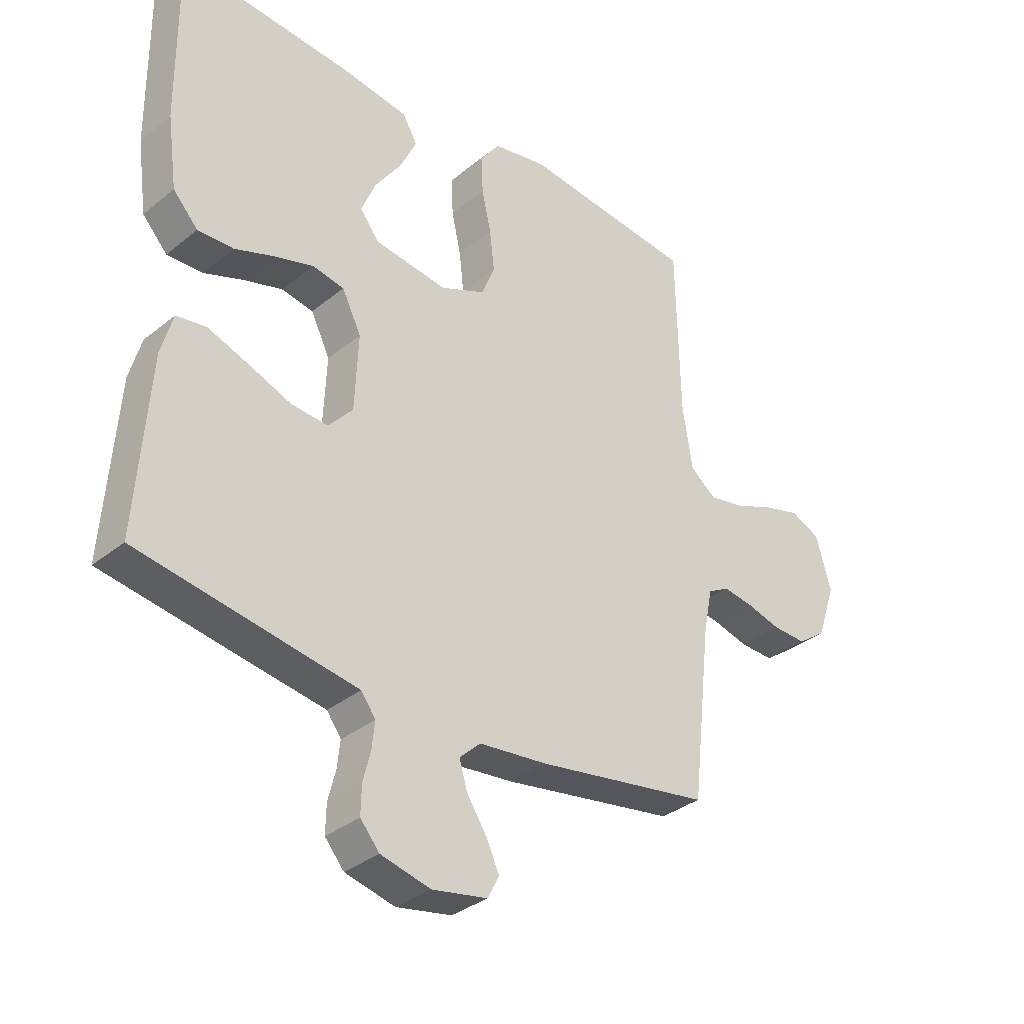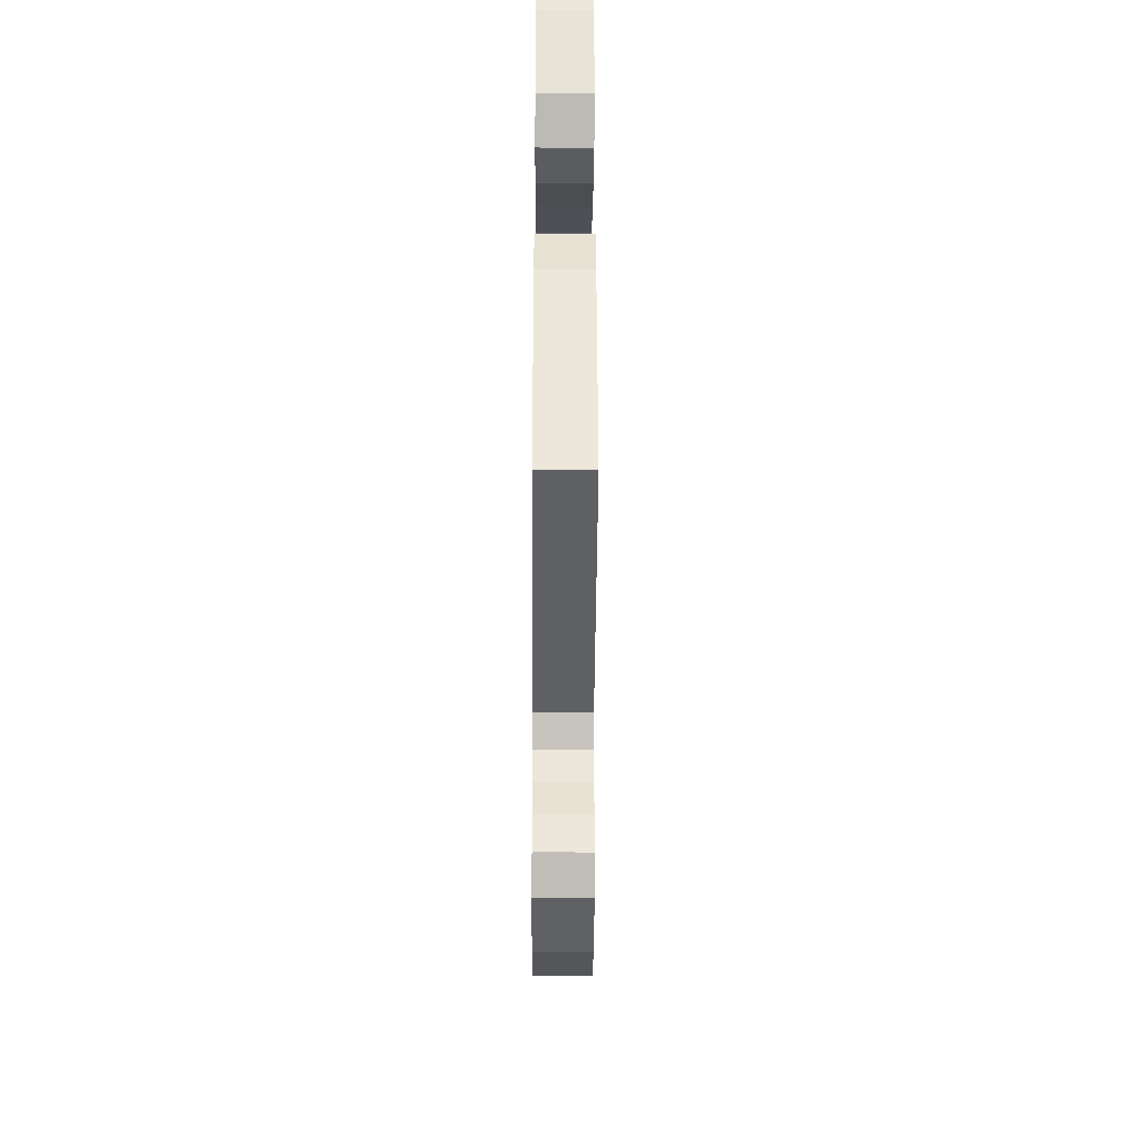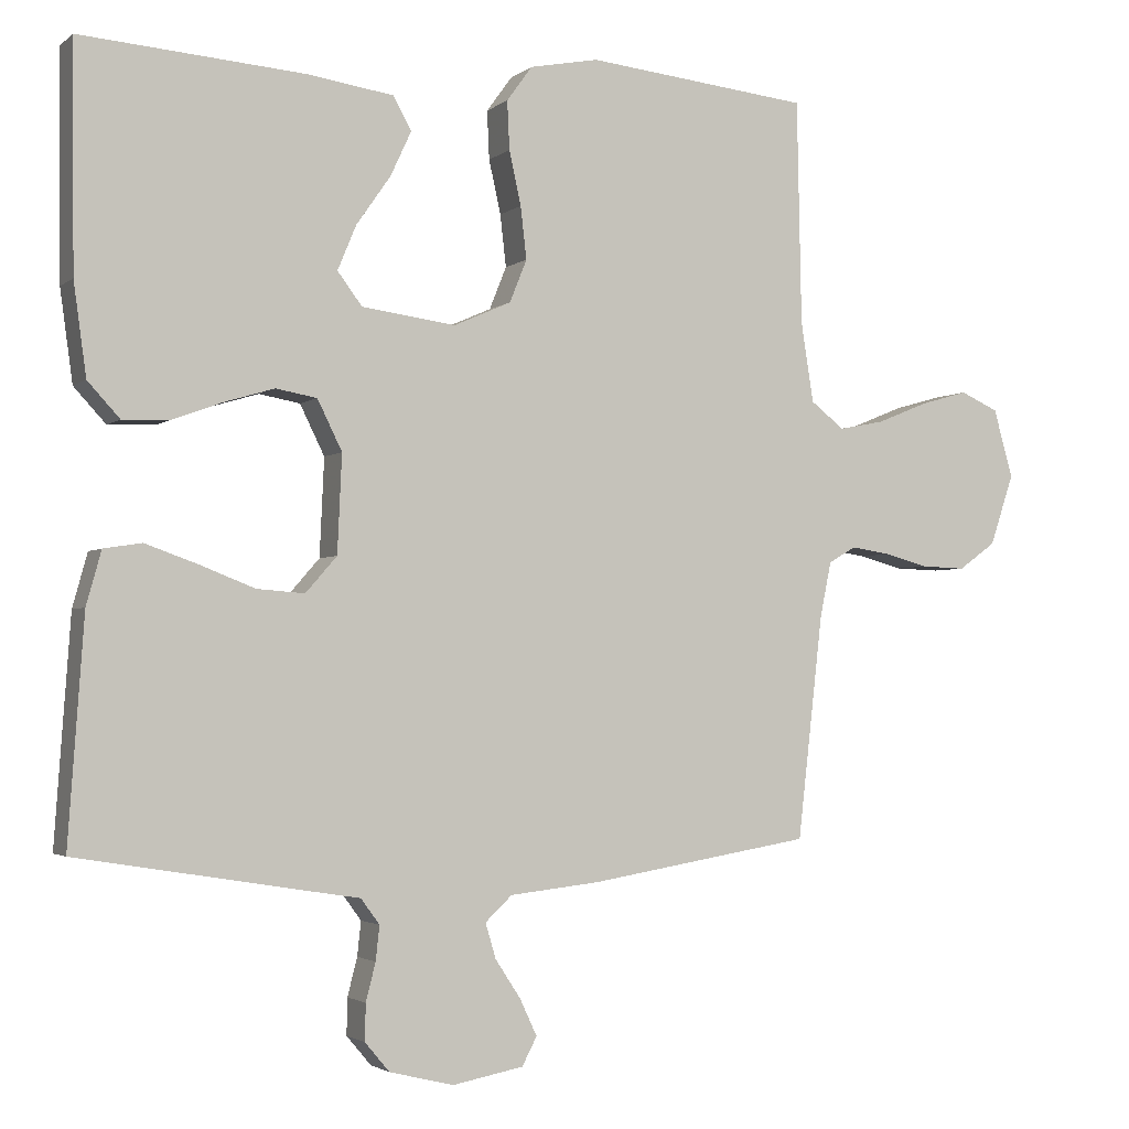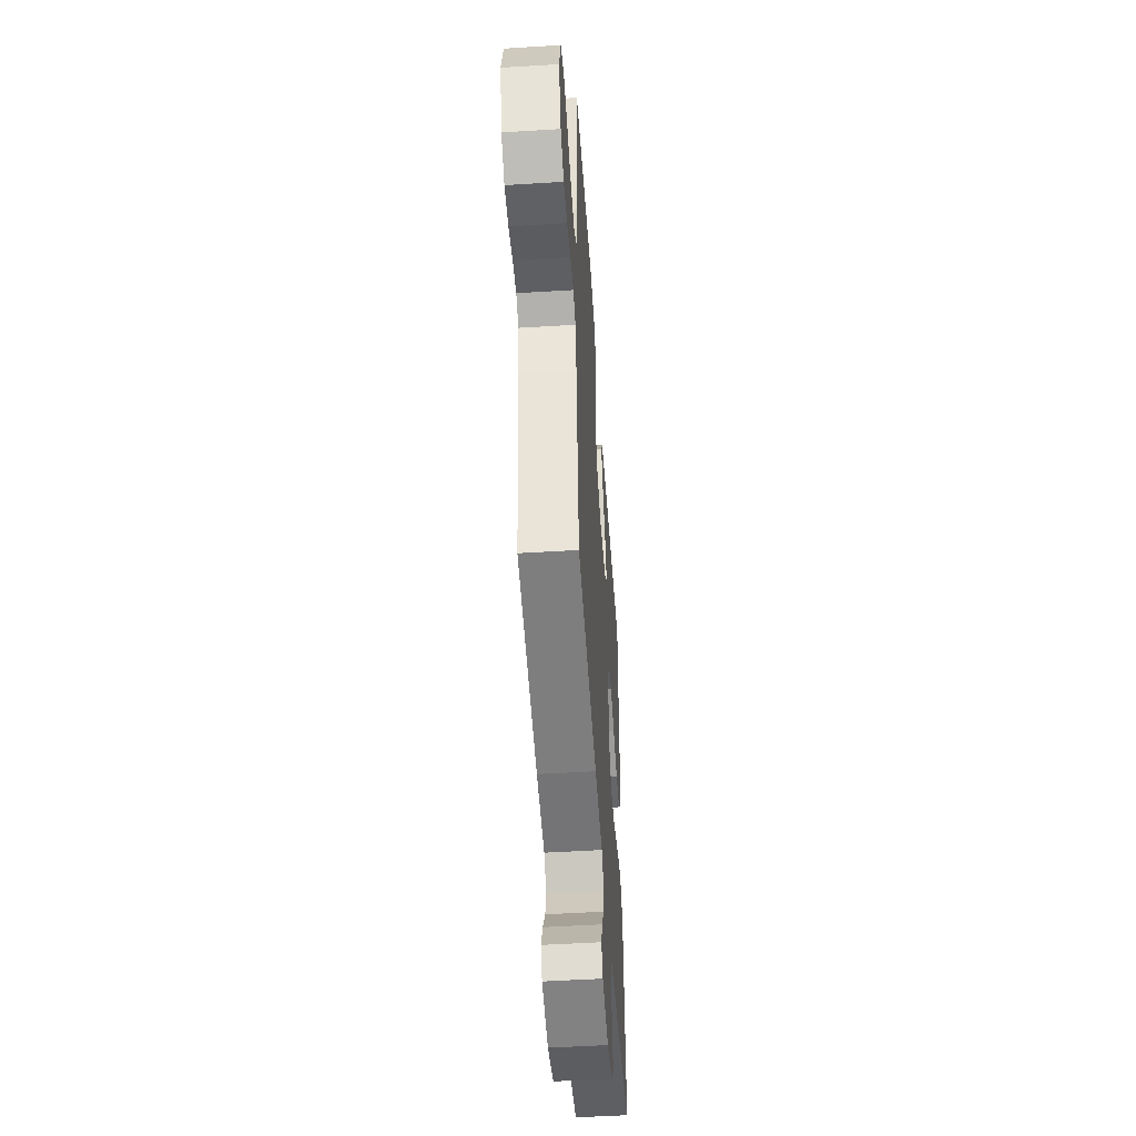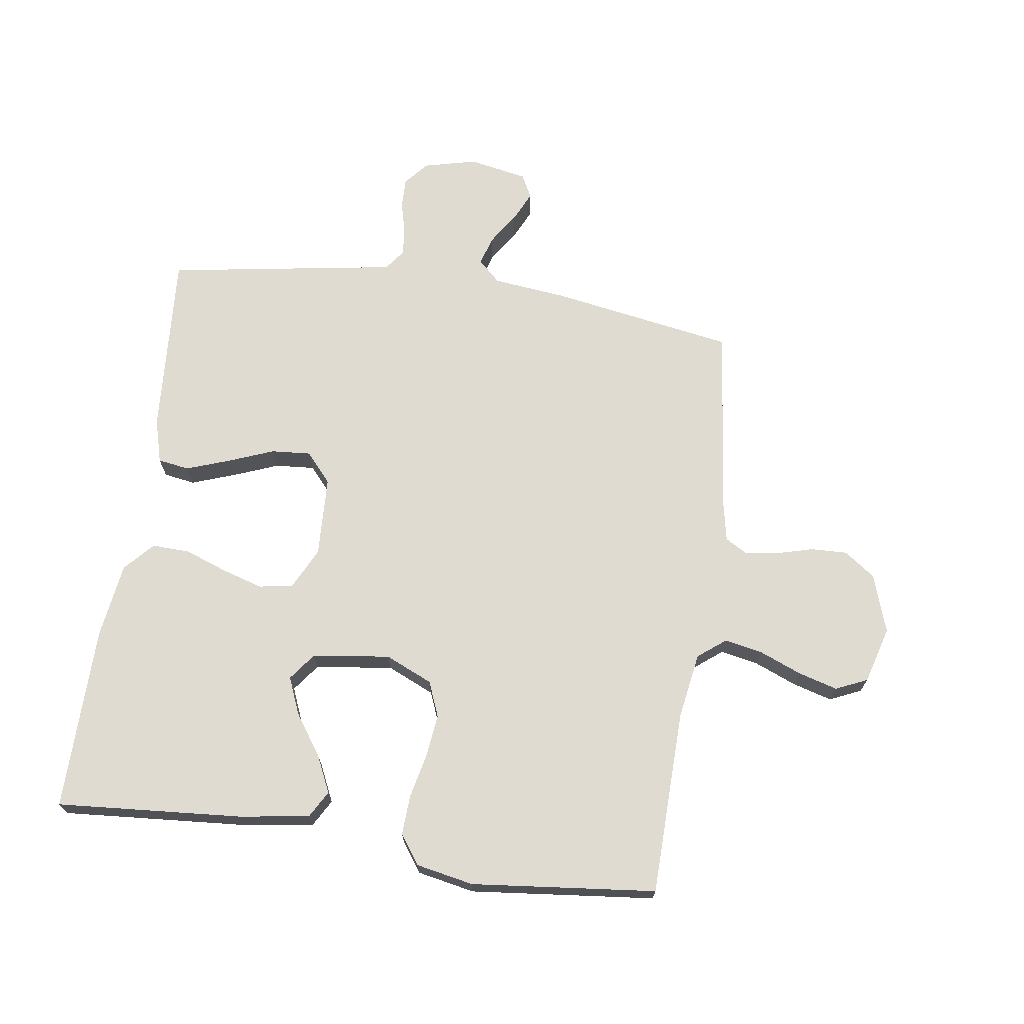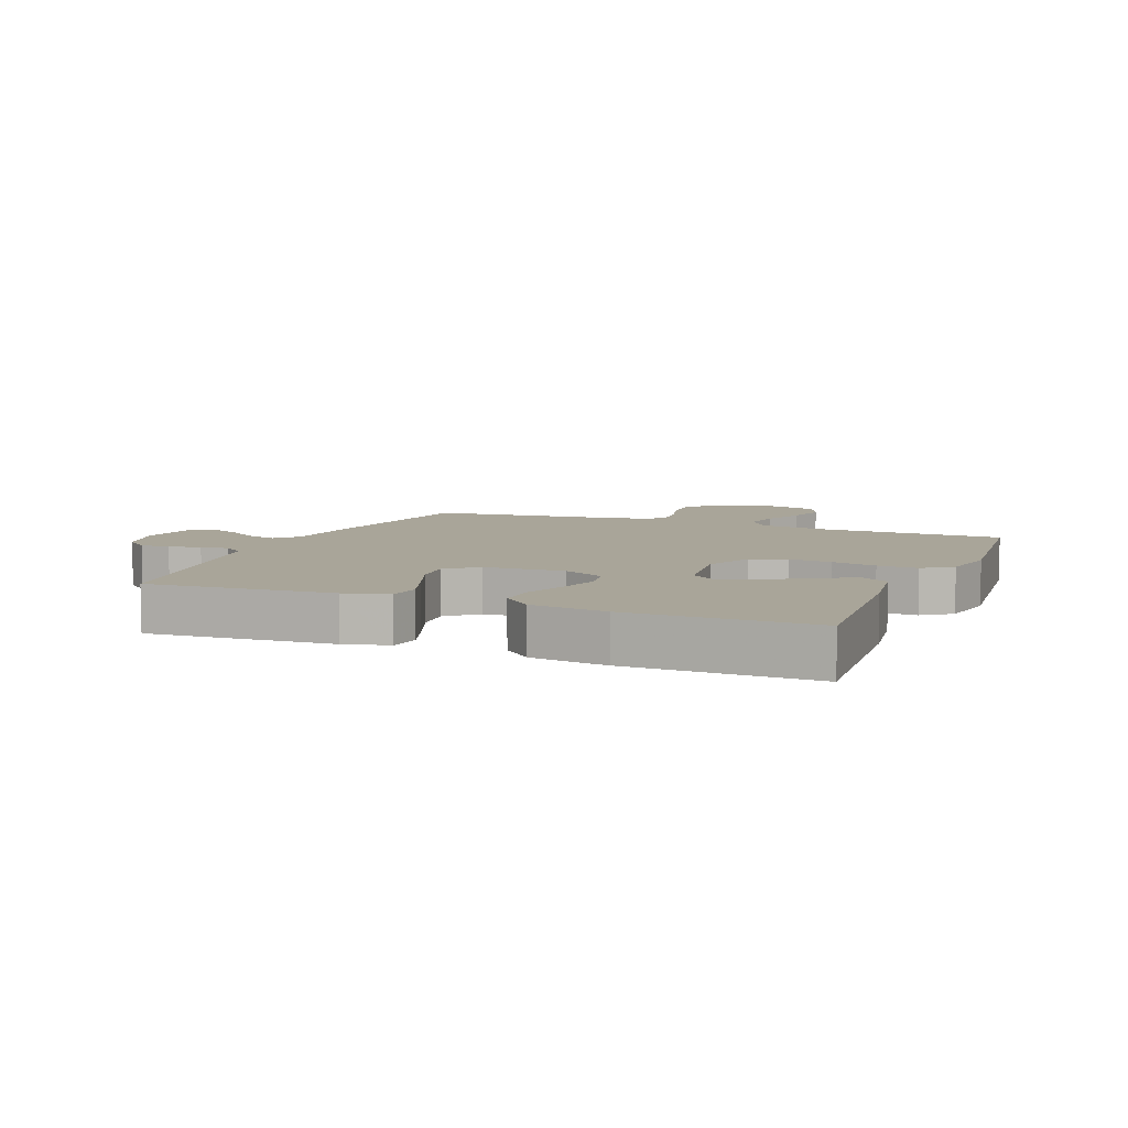
<metadata>
{"format":"obj","ext":"obj","renderer":"f3d","projection":"perspective","resolution":1024,"background":"white","views":[{"elev":-33.9,"azim":-42.5,"up":"+Z"},{"elev":-35.9,"azim":-90.3,"up":"+Z"},{"elev":-2.6,"azim":-23.6,"up":"+Z"},{"elev":-50.1,"azim":93.9,"up":"+Z"},{"elev":69.9,"azim":8.3,"up":"+Y"},{"elev":7.4,"azim":-67.9,"up":"+Y"}]}
</metadata>
<code>
v 0.5 0.07 0.5
v 0.506 0.07 0.2
v 0.523 0.07 0.092
v 0.568 0.07 0.057
v 0.629 0.07 0.069
v 0.698 0.07 0.097
v 0.762 0.07 0.115
v 0.813 0.07 0.092
v 0.839 0.07 0
v 0.807 0.07 -0.095
v 0.757 0.07 -0.131
v 0.698 0.07 -0.129
v 0.639 0.07 -0.113
v 0.586 0.07 -0.105
v 0.549 0.07 -0.126
v 0.534 0.07 -0.2
v 0.5 0.07 -0.5
v 0.2 0.07 -0.55
v 0.08 0.07 -0.563
v 0.044 0.07 -0.597
v 0.058 0.07 -0.644
v 0.092 0.07 -0.696
v 0.115 0.07 -0.745
v 0.095 0.07 -0.783
v 0 0.07 -0.801
v -0.086 0.07 -0.78
v -0.119 0.07 -0.741
v -0.118 0.07 -0.692
v -0.105 0.07 -0.641
v -0.1 0.07 -0.595
v -0.125 0.07 -0.561
v -0.2 0.07 -0.549
v -0.5 0.07 -0.5
v -0.479 0.07 -0.2
v -0.459 0.07 -0.128
v -0.408 0.07 -0.12
v -0.338 0.07 -0.145
v -0.264 0.07 -0.174
v -0.2 0.07 -0.179
v -0.158 0.07 -0.131
v -0.152 0.07 0
v -0.185 0.07 0.067
v -0.24 0.07 0.077
v -0.307 0.07 0.057
v -0.375 0.07 0.032
v -0.437 0.07 0.03
v -0.48 0.07 0.077
v -0.497 0.07 0.2
v -0.5 0.07 0.5
v -0.2 0.07 0.477
v -0.085 0.07 0.46
v -0.06 0.07 0.416
v -0.088 0.07 0.356
v -0.134 0.07 0.29
v -0.159 0.07 0.23
v -0.126 0.07 0.186
v 0 0.07 0.169
v 0.077 0.07 0.203
v 0.1 0.07 0.26
v 0.092 0.07 0.33
v 0.076 0.07 0.402
v 0.073 0.07 0.467
v 0.107 0.07 0.514
v 0.2 0.07 0.532
v 0.5 0 0.5
v 0.506 0 0.2
v 0.523 0 0.092
v 0.568 0 0.057
v 0.629 0 0.069
v 0.698 0 0.097
v 0.762 0 0.115
v 0.813 0 0.092
v 0.839 0 0
v 0.807 0 -0.095
v 0.757 0 -0.131
v 0.698 0 -0.129
v 0.639 0 -0.113
v 0.586 0 -0.105
v 0.549 0 -0.126
v 0.534 0 -0.2
v 0.5 0 -0.5
v 0.2 0 -0.55
v 0.08 0 -0.563
v 0.044 0 -0.597
v 0.058 0 -0.644
v 0.092 0 -0.696
v 0.115 0 -0.745
v 0.095 0 -0.783
v 0 0 -0.801
v -0.086 0 -0.78
v -0.119 0 -0.741
v -0.118 0 -0.692
v -0.105 0 -0.641
v -0.1 0 -0.595
v -0.125 0 -0.561
v -0.2 0 -0.549
v -0.5 0 -0.5
v -0.479 0 -0.2
v -0.459 0 -0.128
v -0.408 0 -0.12
v -0.338 0 -0.145
v -0.264 0 -0.174
v -0.2 0 -0.179
v -0.158 0 -0.131
v -0.152 0 0
v -0.185 0 0.067
v -0.24 0 0.077
v -0.307 0 0.057
v -0.375 0 0.032
v -0.437 0 0.03
v -0.48 0 0.077
v -0.497 0 0.2
v -0.5 0 0.5
v -0.2 0 0.477
v -0.085 0 0.46
v -0.06 0 0.416
v -0.088 0 0.356
v -0.134 0 0.29
v -0.159 0 0.23
v -0.126 0 0.186
v 0 0 0.169
v 0.077 0 0.203
v 0.1 0 0.26
v 0.092 0 0.33
v 0.076 0 0.402
v 0.073 0 0.467
v 0.107 0 0.514
v 0.2 0 0.532
f 63 64 1 2
f 60 61 62 63
f 59 60 63 2
f 58 59 2 3
f 57 58 3 4
f 56 57 4
f 51 52 53 54
f 51 54 55
f 50 51 55
f 49 50 55
f 48 49 55 56
f 44 45 46 47
f 43 44 47 48
f 42 43 48 56
f 35 36 37 38
f 33 34 35 38
f 31 32 33 38
f 30 31 38 39
f 26 27 28 29
f 26 29 30
f 25 26 30
f 21 22 23 24
f 20 21 24 25
f 16 17 18 19
f 15 16 19
f 10 11 12 13
f 10 13 14
f 9 10 14
f 8 9 14
f 5 6 7 8
f 4 5 8 14
f 41 42 56 4
f 25 30 39 40
f 20 25 40 41
f 19 20 41 4
f 4 14 15
f 4 15 19
f 66 65 128 127
f 127 126 125 124
f 66 127 124 123
f 67 66 123 122
f 68 67 122 121
f 68 121 120
f 118 117 116 115
f 119 118 115
f 119 115 114
f 119 114 113
f 120 119 113 112
f 111 110 109 108
f 112 111 108 107
f 120 112 107 106
f 102 101 100 99
f 102 99 98 97
f 102 97 96 95
f 103 102 95 94
f 93 92 91 90
f 94 93 90
f 94 90 89
f 88 87 86 85
f 89 88 85 84
f 83 82 81 80
f 83 80 79
f 77 76 75 74
f 78 77 74
f 78 74 73
f 78 73 72
f 72 71 70 69
f 78 72 69 68
f 68 120 106 105
f 104 103 94 89
f 105 104 89 84
f 68 105 84 83
f 79 78 68
f 83 79 68
f 1 65 66 2
f 2 66 67 3
f 3 67 68 4
f 4 68 69 5
f 5 69 70 6
f 6 70 71 7
f 7 71 72 8
f 8 72 73 9
f 9 73 74 10
f 10 74 75 11
f 11 75 76 12
f 12 76 77 13
f 13 77 78 14
f 14 78 79 15
f 15 79 80 16
f 16 80 81 17
f 17 81 82 18
f 18 82 83 19
f 19 83 84 20
f 20 84 85 21
f 21 85 86 22
f 22 86 87 23
f 23 87 88 24
f 24 88 89 25
f 25 89 90 26
f 26 90 91 27
f 27 91 92 28
f 28 92 93 29
f 29 93 94 30
f 30 94 95 31
f 31 95 96 32
f 32 96 97 33
f 33 97 98 34
f 34 98 99 35
f 35 99 100 36
f 36 100 101 37
f 37 101 102 38
f 38 102 103 39
f 39 103 104 40
f 40 104 105 41
f 41 105 106 42
f 42 106 107 43
f 43 107 108 44
f 44 108 109 45
f 45 109 110 46
f 46 110 111 47
f 47 111 112 48
f 48 112 113 49
f 49 113 114 50
f 50 114 115 51
f 51 115 116 52
f 52 116 117 53
f 53 117 118 54
f 54 118 119 55
f 55 119 120 56
f 56 120 121 57
f 57 121 122 58
f 58 122 123 59
f 59 123 124 60
f 60 124 125 61
f 61 125 126 62
f 62 126 127 63
f 63 127 128 64
f 64 128 65 1

</code>
